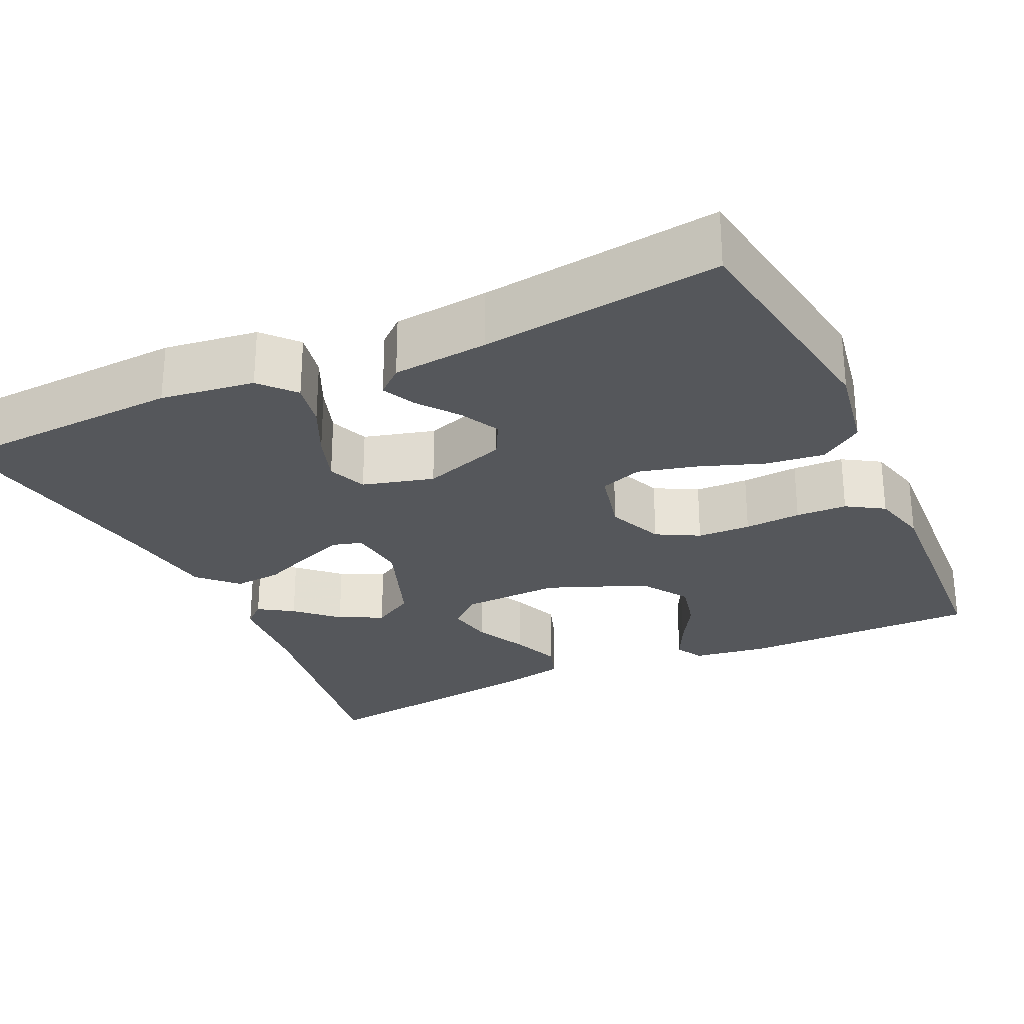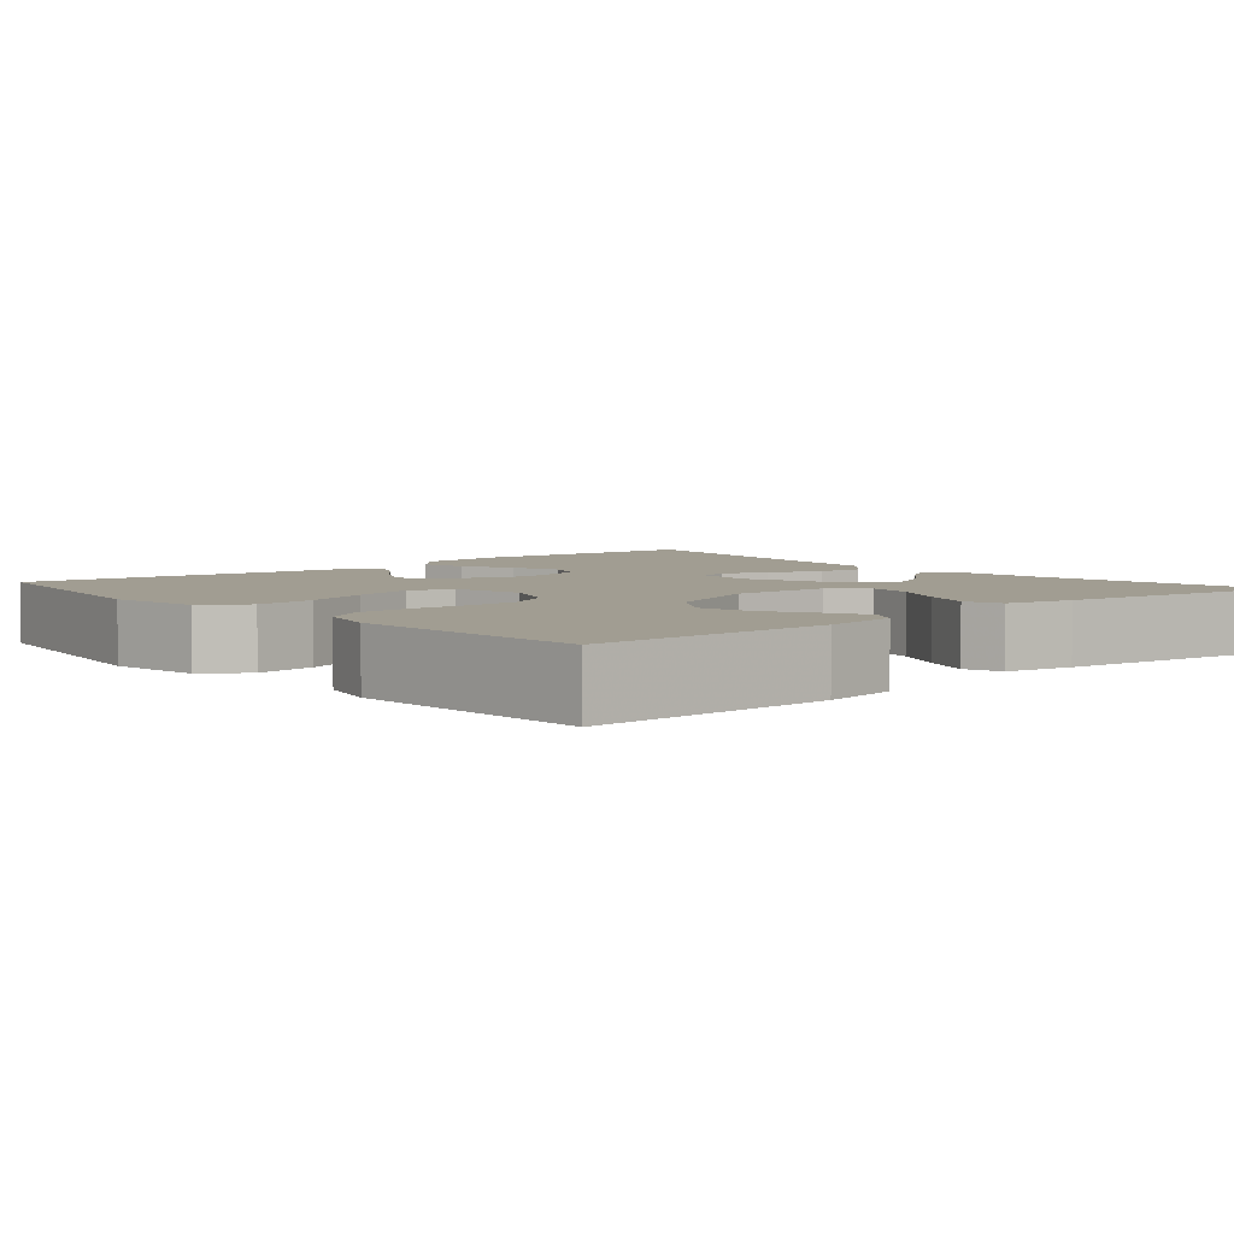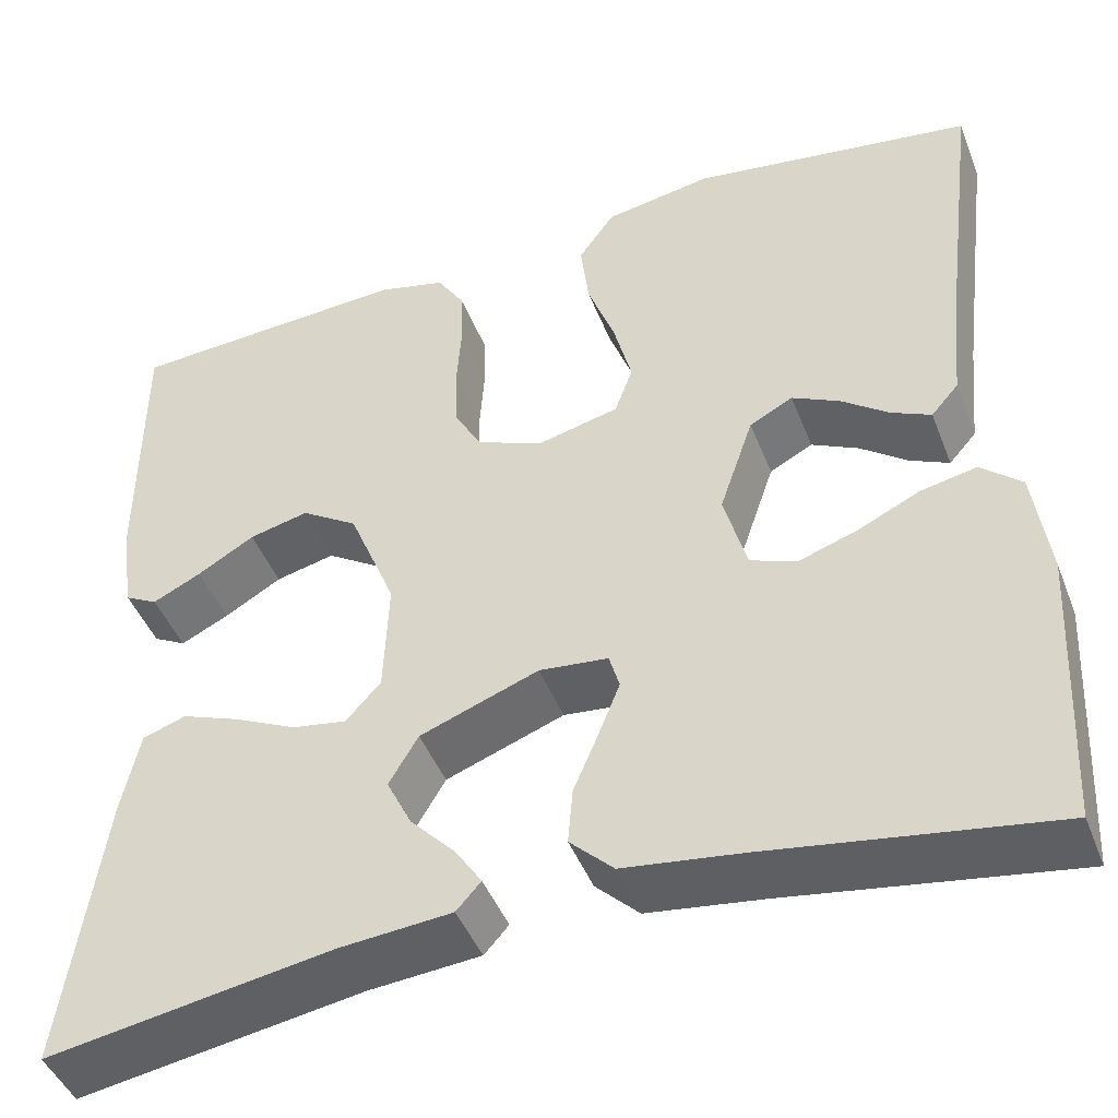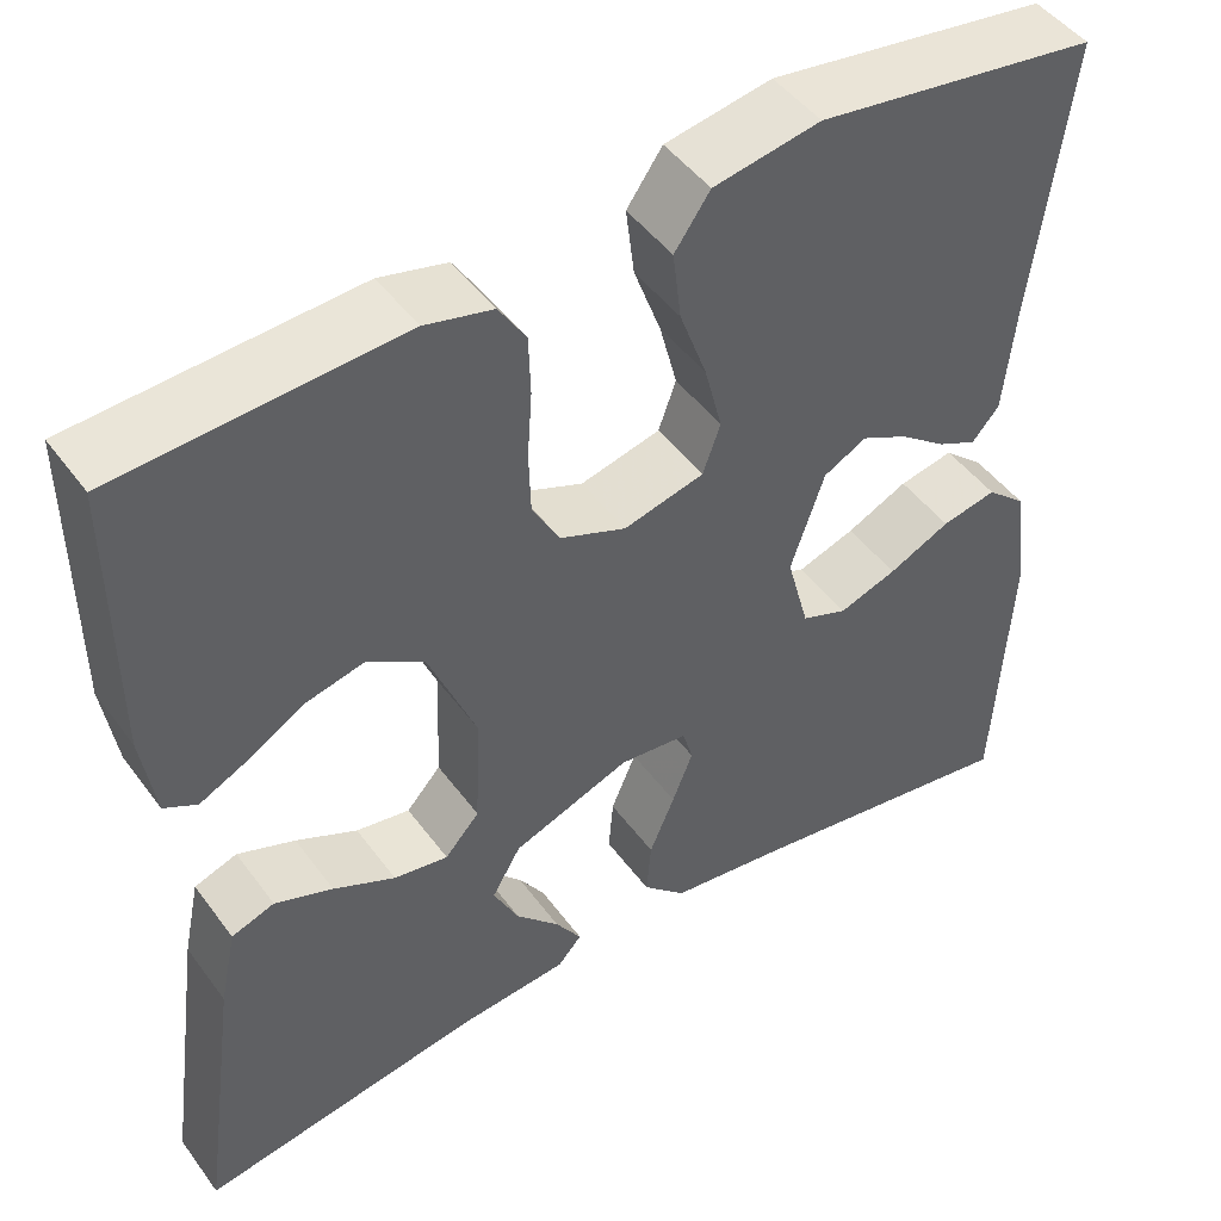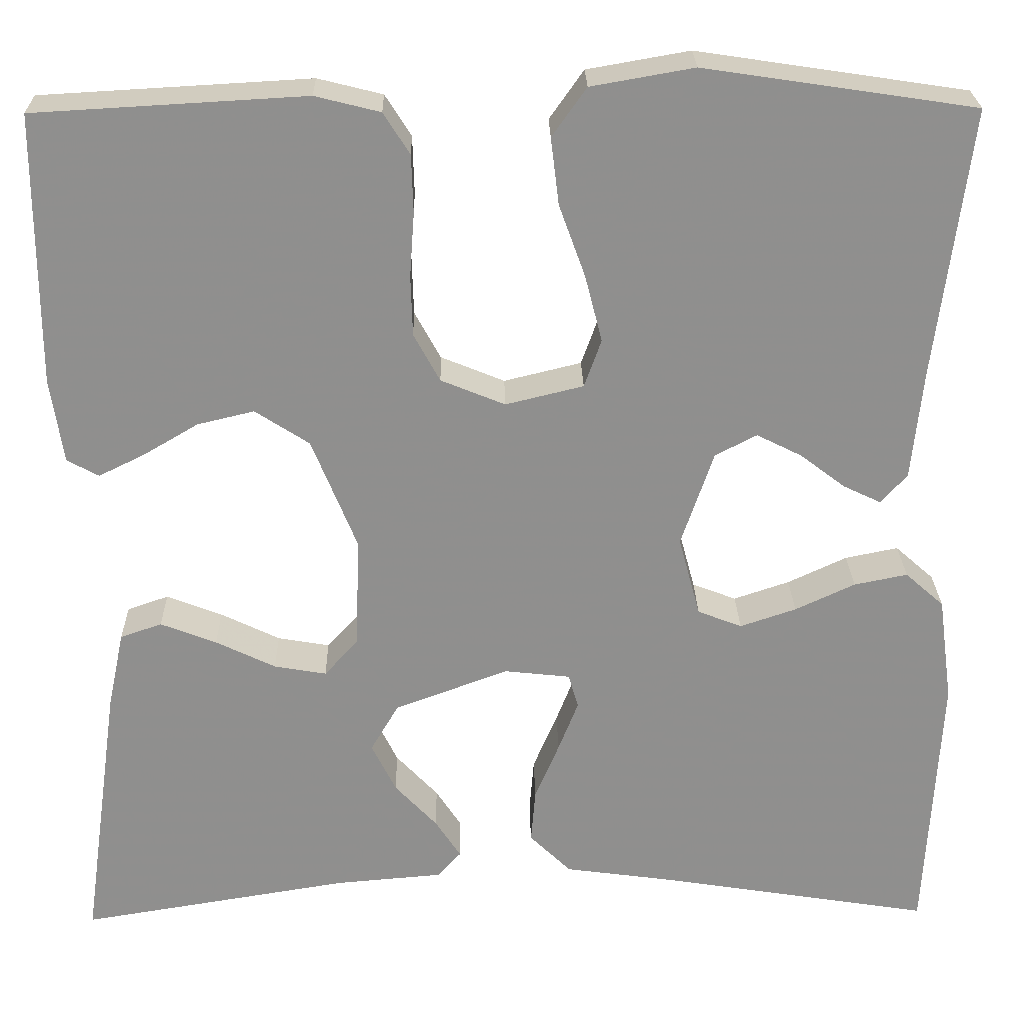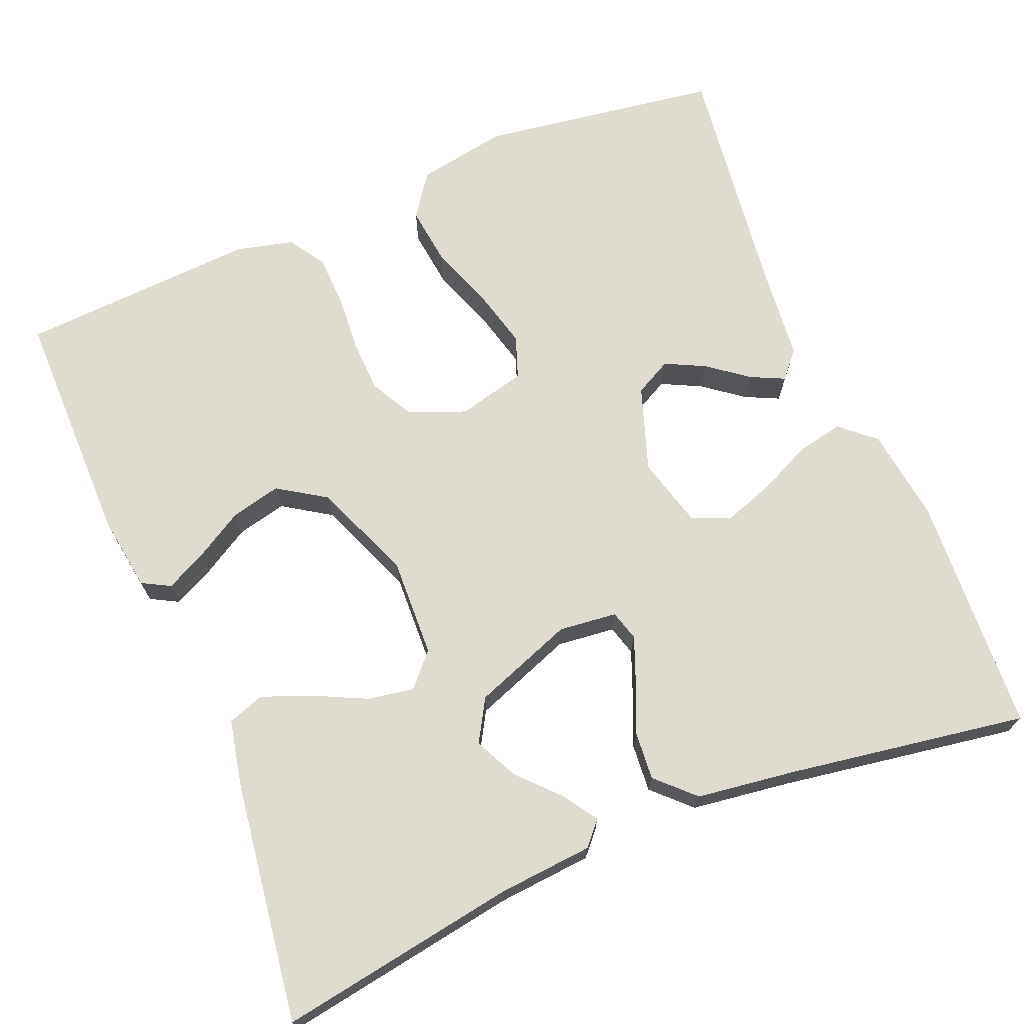
<metadata>
{"format":"obj","ext":"obj","renderer":"f3d","projection":"perspective","resolution":1024,"background":"white","views":[{"elev":-27.0,"azim":-65.0,"up":"+Y"},{"elev":4.8,"azim":49.2,"up":"+Y"},{"elev":-45.4,"azim":-159.3,"up":"+Z"},{"elev":47.4,"azim":145.5,"up":"+Z"},{"elev":24.8,"azim":178.9,"up":"+Z"},{"elev":70.3,"azim":157.5,"up":"+Y"}]}
</metadata>
<code>
v 0.5 0.07 0.5
v 0.5 0.07 0.2
v 0.486 0.07 0.106
v 0.451 0.07 0.087
v 0.4 0.07 0.112
v 0.339 0.07 0.148
v 0.276 0.07 0.163
v 0.216 0.07 0.124
v 0.166 0.07 0
v 0.171 0.07 -0.124
v 0.208 0.07 -0.165
v 0.266 0.07 -0.155
v 0.332 0.07 -0.123
v 0.394 0.07 -0.099
v 0.44 0.07 -0.115
v 0.458 0.07 -0.2
v 0.5 0.07 -0.5
v 0.2 0.07 -0.451
v 0.081 0.07 -0.441
v 0.055 0.07 -0.412
v 0.083 0.07 -0.369
v 0.13 0.07 -0.319
v 0.157 0.07 -0.264
v 0.126 0.07 -0.211
v 0 0.07 -0.164
v -0.073 0.07 -0.172
v -0.084 0.07 -0.21
v -0.062 0.07 -0.266
v -0.035 0.07 -0.33
v -0.03 0.07 -0.39
v -0.076 0.07 -0.435
v -0.2 0.07 -0.452
v -0.5 0.07 -0.5
v -0.516 0.07 -0.2
v -0.5 0.07 -0.082
v -0.457 0.07 -0.044
v -0.398 0.07 -0.056
v -0.332 0.07 -0.087
v -0.27 0.07 -0.108
v -0.221 0.07 -0.089
v -0.197 0.07 0
v -0.233 0.07 0.106
v -0.279 0.07 0.13
v -0.329 0.07 0.105
v -0.379 0.07 0.067
v -0.421 0.07 0.047
v -0.45 0.07 0.08
v -0.462 0.07 0.2
v -0.5 0.07 0.5
v -0.2 0.07 0.545
v -0.086 0.07 0.525
v -0.048 0.07 0.471
v -0.057 0.07 0.397
v -0.086 0.07 0.317
v -0.105 0.07 0.243
v -0.086 0.07 0.19
v 0 0.07 0.169
v 0.071 0.07 0.198
v 0.1 0.07 0.251
v 0.102 0.07 0.318
v 0.097 0.07 0.389
v 0.099 0.07 0.453
v 0.128 0.07 0.499
v 0.2 0.07 0.517
v 0.5 0 0.5
v 0.5 0 0.2
v 0.486 0 0.106
v 0.451 0 0.087
v 0.4 0 0.112
v 0.339 0 0.148
v 0.276 0 0.163
v 0.216 0 0.124
v 0.166 0 0
v 0.171 0 -0.124
v 0.208 0 -0.165
v 0.266 0 -0.155
v 0.332 0 -0.123
v 0.394 0 -0.099
v 0.44 0 -0.115
v 0.458 0 -0.2
v 0.5 0 -0.5
v 0.2 0 -0.451
v 0.081 0 -0.441
v 0.055 0 -0.412
v 0.083 0 -0.369
v 0.13 0 -0.319
v 0.157 0 -0.264
v 0.126 0 -0.211
v 0 0 -0.164
v -0.073 0 -0.172
v -0.084 0 -0.21
v -0.062 0 -0.266
v -0.035 0 -0.33
v -0.03 0 -0.39
v -0.076 0 -0.435
v -0.2 0 -0.452
v -0.5 0 -0.5
v -0.516 0 -0.2
v -0.5 0 -0.082
v -0.457 0 -0.044
v -0.398 0 -0.056
v -0.332 0 -0.087
v -0.27 0 -0.108
v -0.221 0 -0.089
v -0.197 0 0
v -0.233 0 0.106
v -0.279 0 0.13
v -0.329 0 0.105
v -0.379 0 0.067
v -0.421 0 0.047
v -0.45 0 0.08
v -0.462 0 0.2
v -0.5 0 0.5
v -0.2 0 0.545
v -0.086 0 0.525
v -0.048 0 0.471
v -0.057 0 0.397
v -0.086 0 0.317
v -0.105 0 0.243
v -0.086 0 0.19
v 0 0 0.169
v 0.071 0 0.198
v 0.1 0 0.251
v 0.102 0 0.318
v 0.097 0 0.389
v 0.099 0 0.453
v 0.128 0 0.499
v 0.2 0 0.517
f 4 5 6
f 3 4 6
f 2 3 6
f 1 2 6
f 64 1 6
f 63 64 6
f 62 63 6
f 61 62 6
f 60 61 6
f 59 60 6 7
f 58 59 7 8
f 57 58 8 9
f 56 57 9 10
f 52 53 54
f 51 52 54
f 50 51 54
f 49 50 54
f 48 49 54
f 47 48 54
f 46 47 54
f 45 46 54
f 44 45 54
f 43 44 54 55
f 42 43 55 56
f 36 37 38
f 35 36 38
f 34 35 38
f 33 34 38
f 32 33 38
f 32 38 39
f 31 32 39
f 30 31 39
f 29 30 39
f 28 29 39
f 27 28 39 40
f 20 21 22
f 19 20 22
f 18 19 22
f 18 22 23
f 17 18 23
f 16 17 23
f 15 16 23
f 14 15 23
f 13 14 23
f 12 13 23
f 11 12 23 24
f 41 42 56 10
f 26 27 40 41
f 25 26 41 10
f 10 11 24 25
f 70 69 68
f 70 68 67
f 70 67 66
f 70 66 65
f 70 65 128
f 70 128 127
f 70 127 126
f 70 126 125
f 70 125 124
f 71 70 124 123
f 72 71 123 122
f 73 72 122 121
f 74 73 121 120
f 118 117 116
f 118 116 115
f 118 115 114
f 118 114 113
f 118 113 112
f 118 112 111
f 118 111 110
f 118 110 109
f 118 109 108
f 119 118 108 107
f 120 119 107 106
f 102 101 100
f 102 100 99
f 102 99 98
f 102 98 97
f 102 97 96
f 103 102 96
f 103 96 95
f 103 95 94
f 103 94 93
f 103 93 92
f 104 103 92 91
f 86 85 84
f 86 84 83
f 86 83 82
f 87 86 82
f 87 82 81
f 87 81 80
f 87 80 79
f 87 79 78
f 87 78 77
f 87 77 76
f 88 87 76 75
f 74 120 106 105
f 105 104 91 90
f 74 105 90 89
f 89 88 75 74
f 1 65 66 2
f 2 66 67 3
f 3 67 68 4
f 4 68 69 5
f 5 69 70 6
f 6 70 71 7
f 7 71 72 8
f 8 72 73 9
f 9 73 74 10
f 10 74 75 11
f 11 75 76 12
f 12 76 77 13
f 13 77 78 14
f 14 78 79 15
f 15 79 80 16
f 16 80 81 17
f 17 81 82 18
f 18 82 83 19
f 19 83 84 20
f 20 84 85 21
f 21 85 86 22
f 22 86 87 23
f 23 87 88 24
f 24 88 89 25
f 25 89 90 26
f 26 90 91 27
f 27 91 92 28
f 28 92 93 29
f 29 93 94 30
f 30 94 95 31
f 31 95 96 32
f 32 96 97 33
f 33 97 98 34
f 34 98 99 35
f 35 99 100 36
f 36 100 101 37
f 37 101 102 38
f 38 102 103 39
f 39 103 104 40
f 40 104 105 41
f 41 105 106 42
f 42 106 107 43
f 43 107 108 44
f 44 108 109 45
f 45 109 110 46
f 46 110 111 47
f 47 111 112 48
f 48 112 113 49
f 49 113 114 50
f 50 114 115 51
f 51 115 116 52
f 52 116 117 53
f 53 117 118 54
f 54 118 119 55
f 55 119 120 56
f 56 120 121 57
f 57 121 122 58
f 58 122 123 59
f 59 123 124 60
f 60 124 125 61
f 61 125 126 62
f 62 126 127 63
f 63 127 128 64
f 64 128 65 1

</code>
